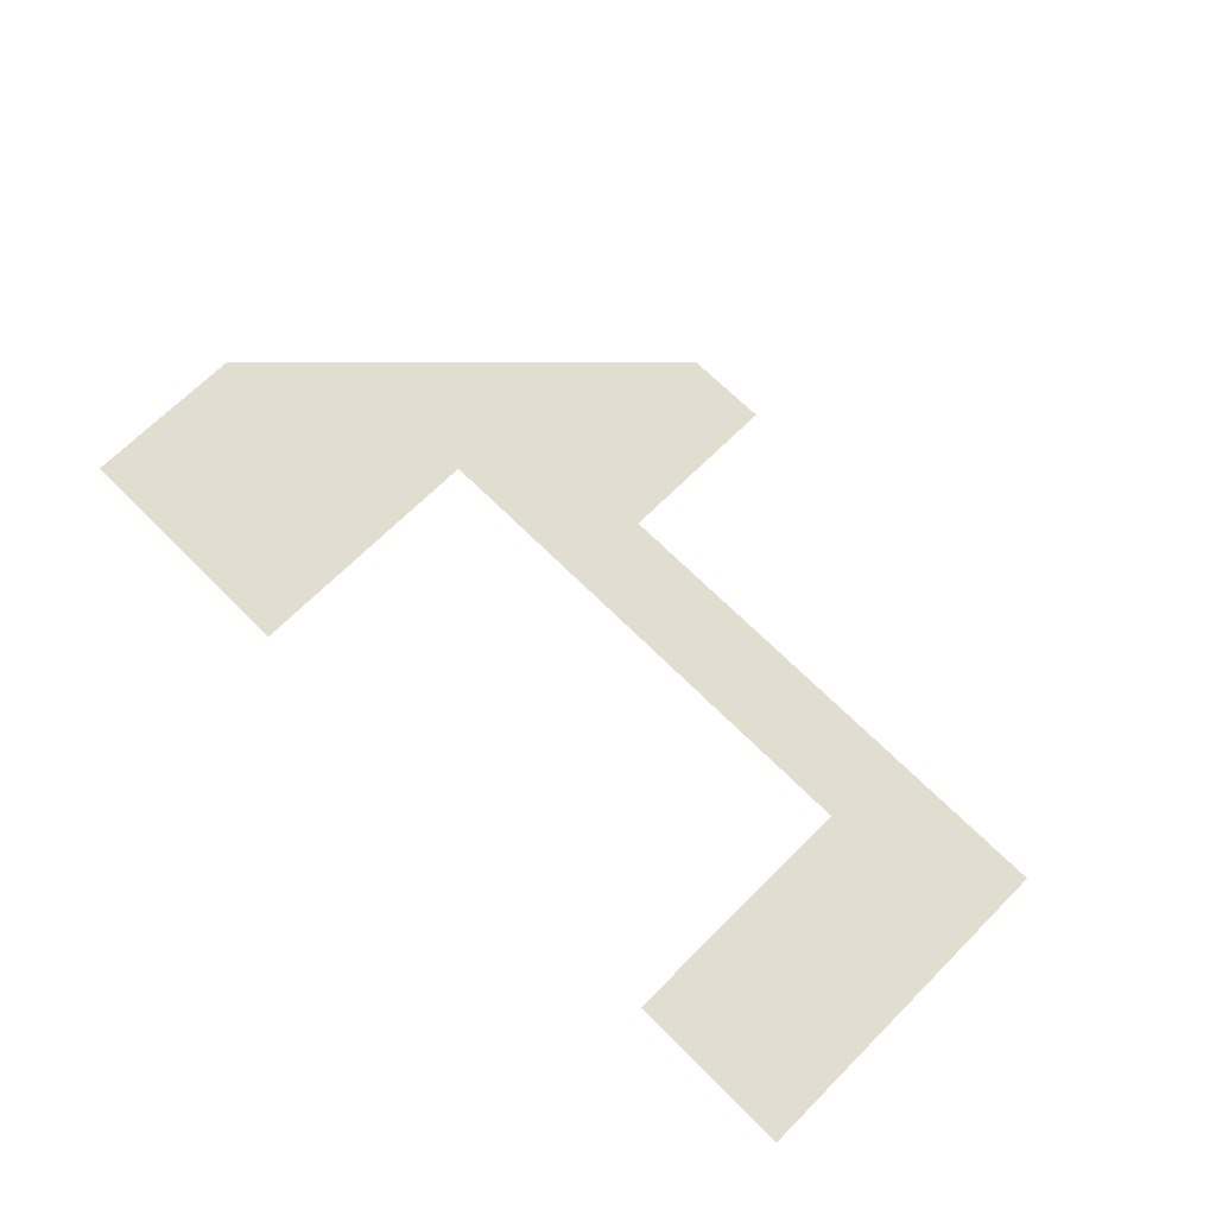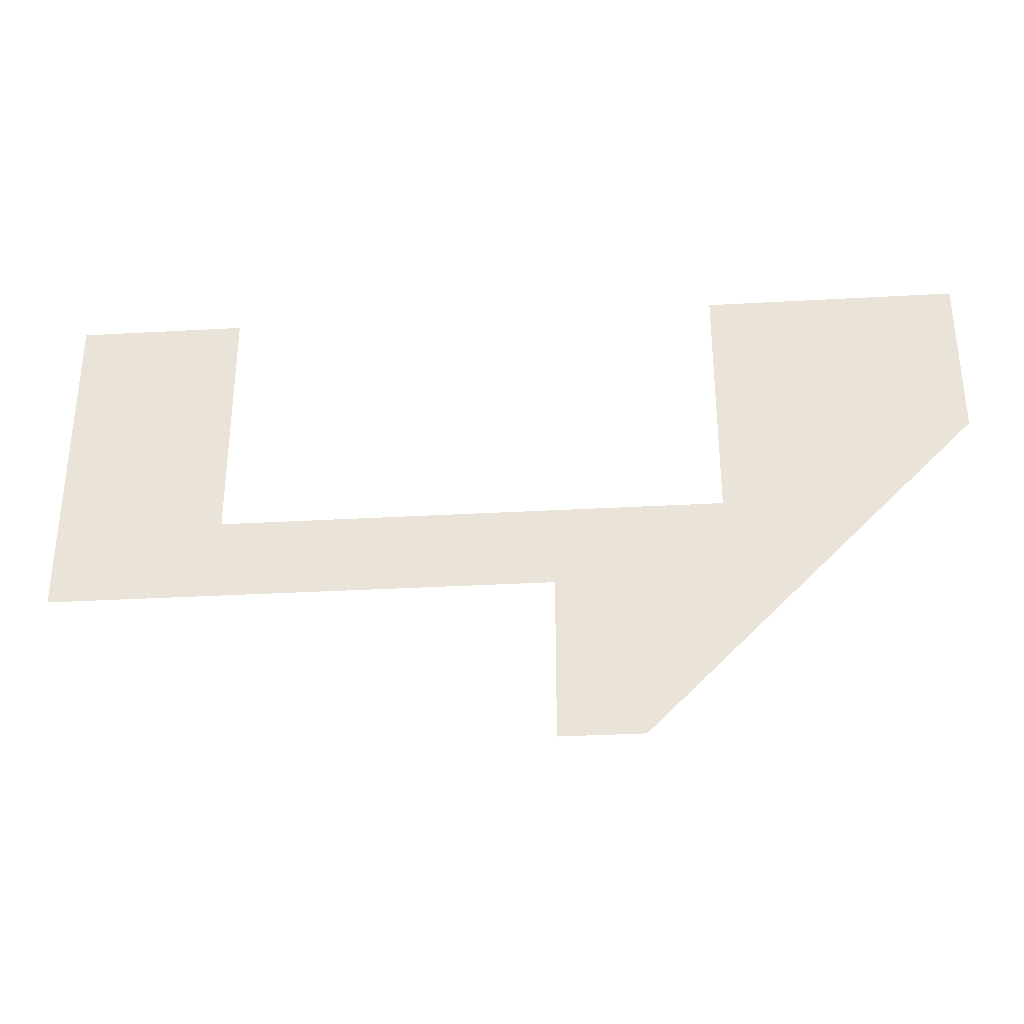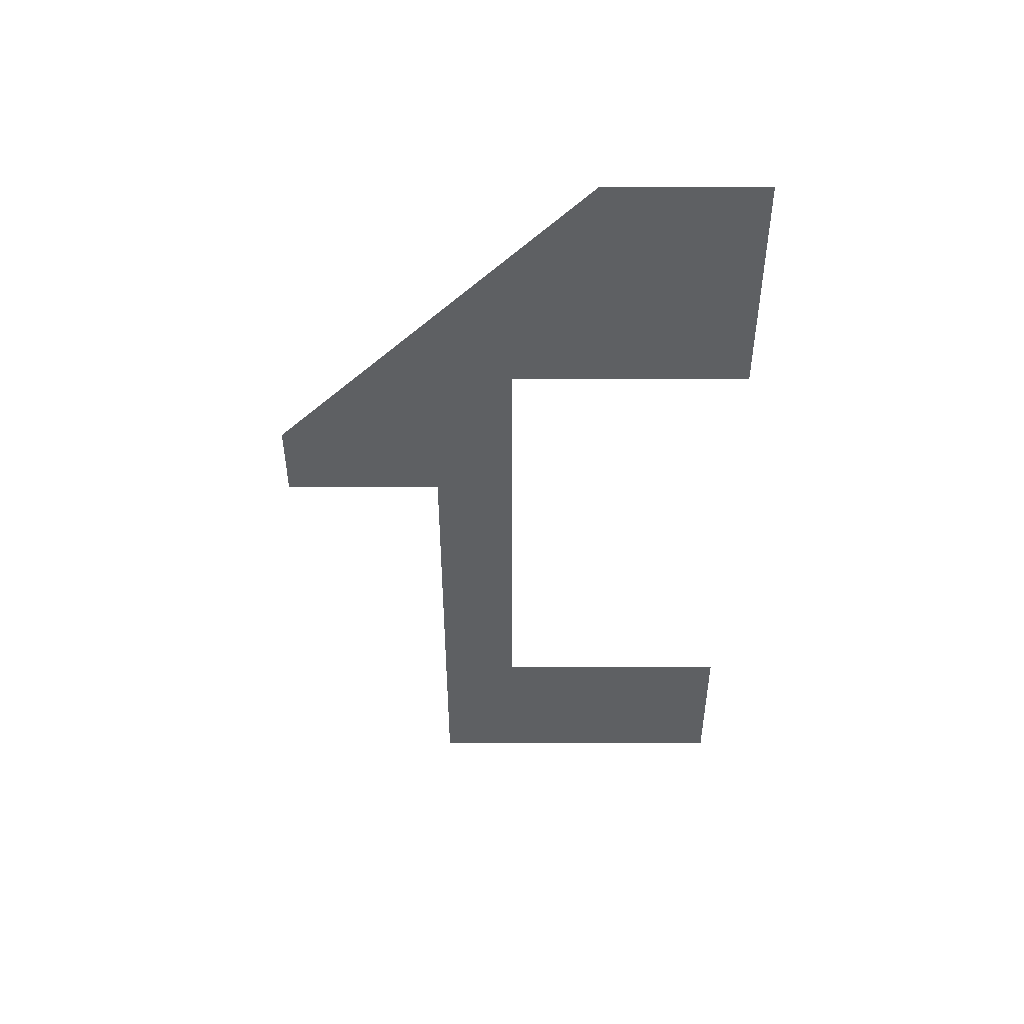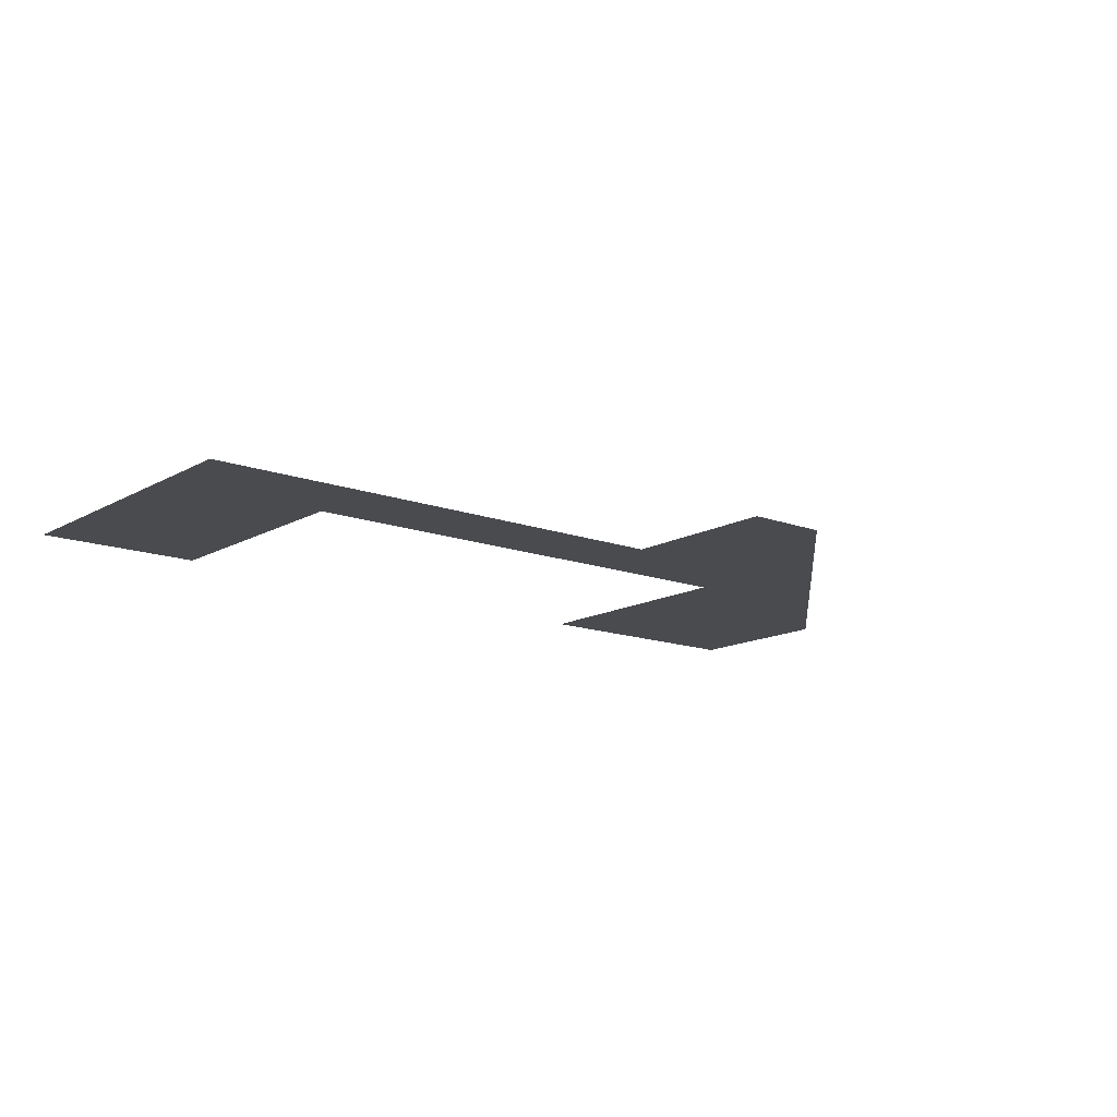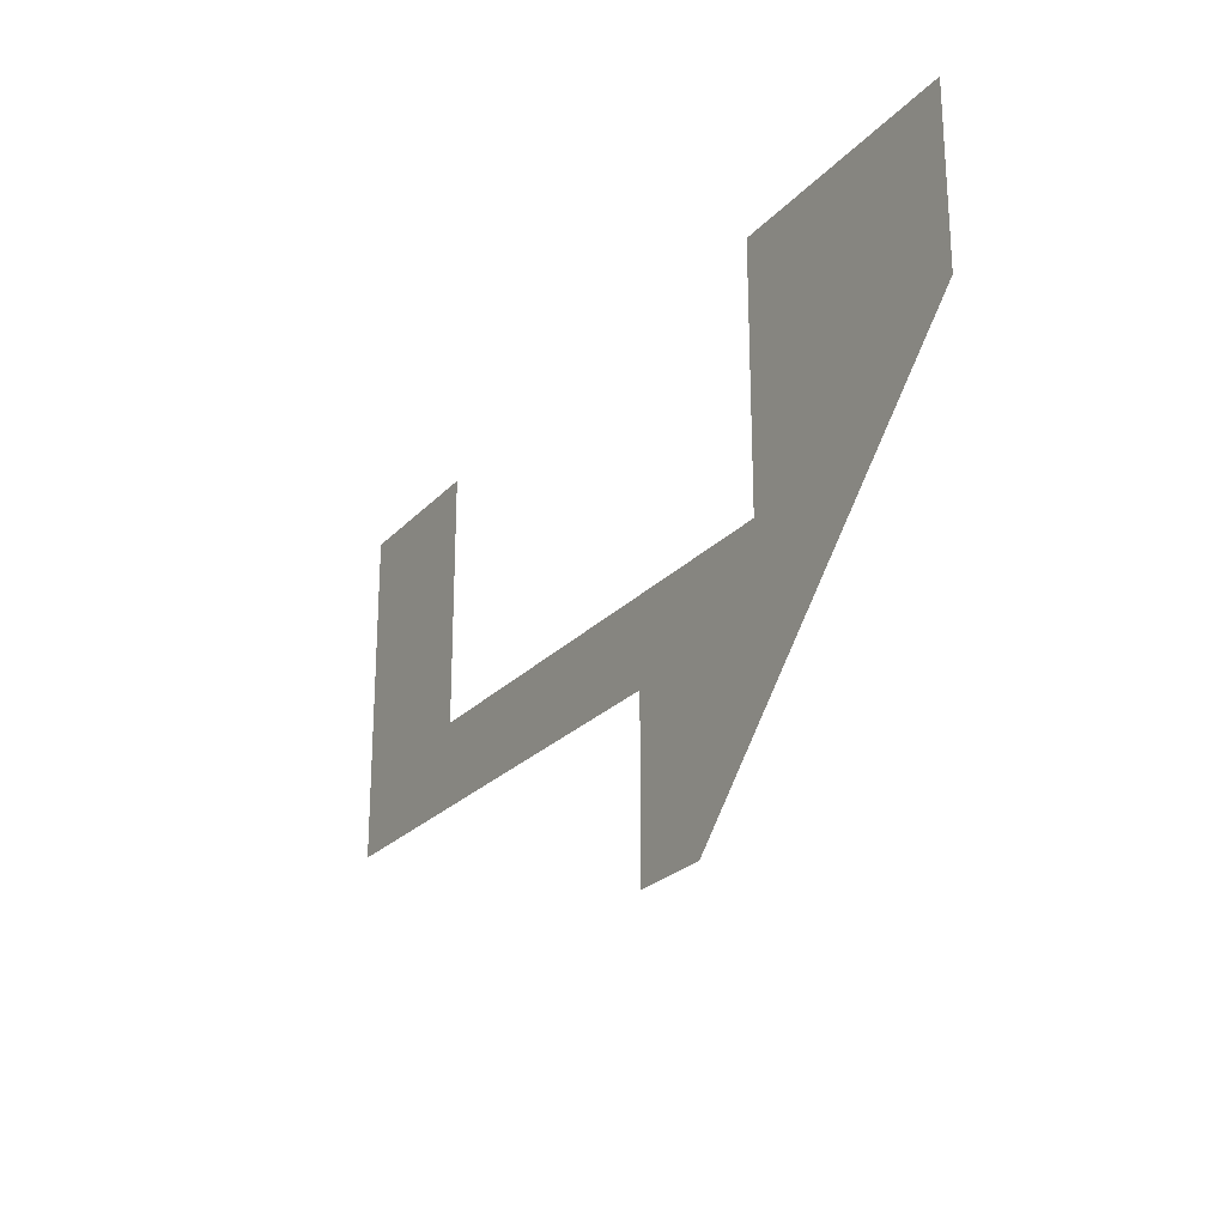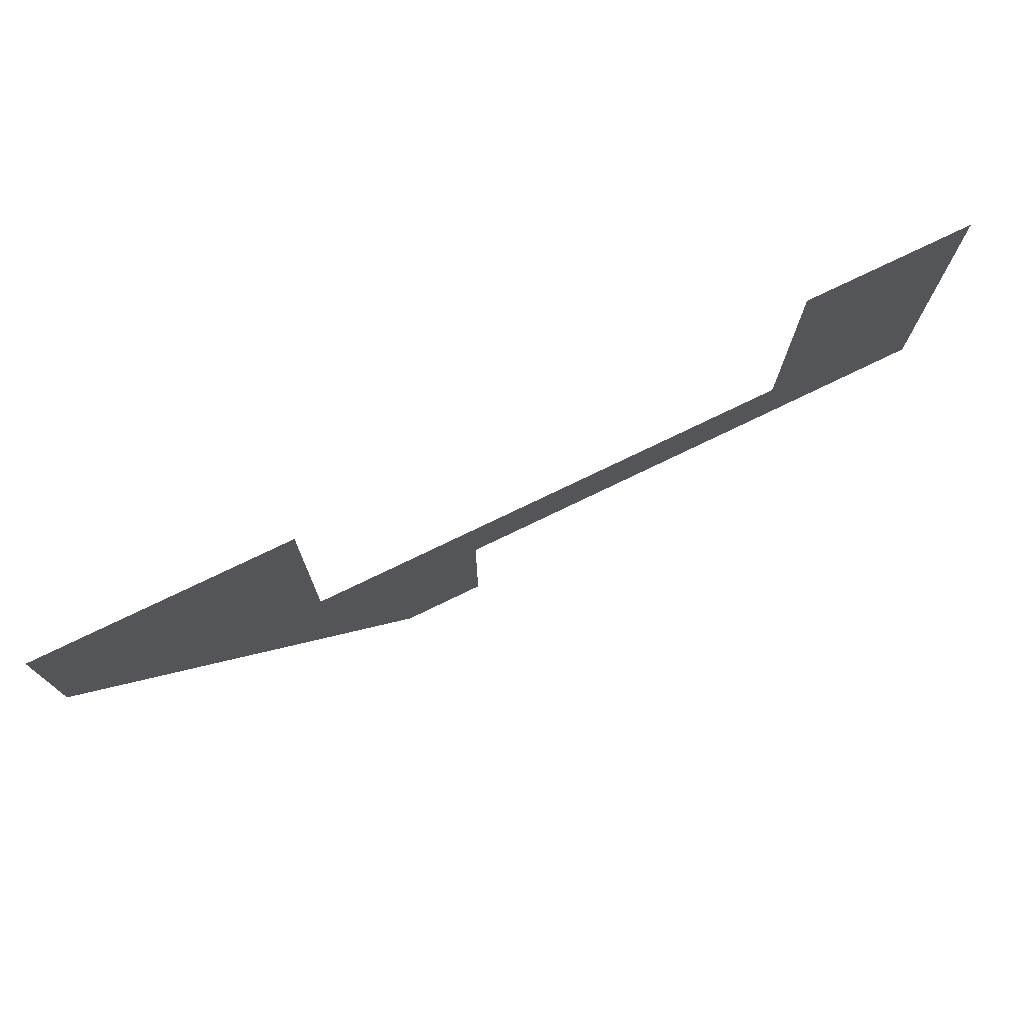
<metadata>
{"format":"obj","ext":"obj","renderer":"f3d","projection":"perspective","resolution":1024,"background":"white","views":[{"elev":68.7,"azim":-135.0,"up":"+Z"},{"elev":-33.3,"azim":4.4,"up":"+Y"},{"elev":-42.2,"azim":90.1,"up":"+Z"},{"elev":-14.1,"azim":-39.3,"up":"+Z"},{"elev":-23.9,"azim":59.0,"up":"+Y"},{"elev":75.0,"azim":154.1,"up":"+Y"}]}
</metadata>
<code>
g Piece1
v 0 0 0
v 6 0 0
v 6 -2 0
v 7 -2 0
v 11 2 0
v 11 4 0
v 8 4 0
v 8 1 0
v 2 1 0
v 2 4 0
v 0 4 0
f 8 2 1
f 1 9 8
f 8 4 2
f 1 11 9
f 8 6 4
f 11 10 9
f 8 7 6
f 6 5 4
f 4 3 2

</code>
